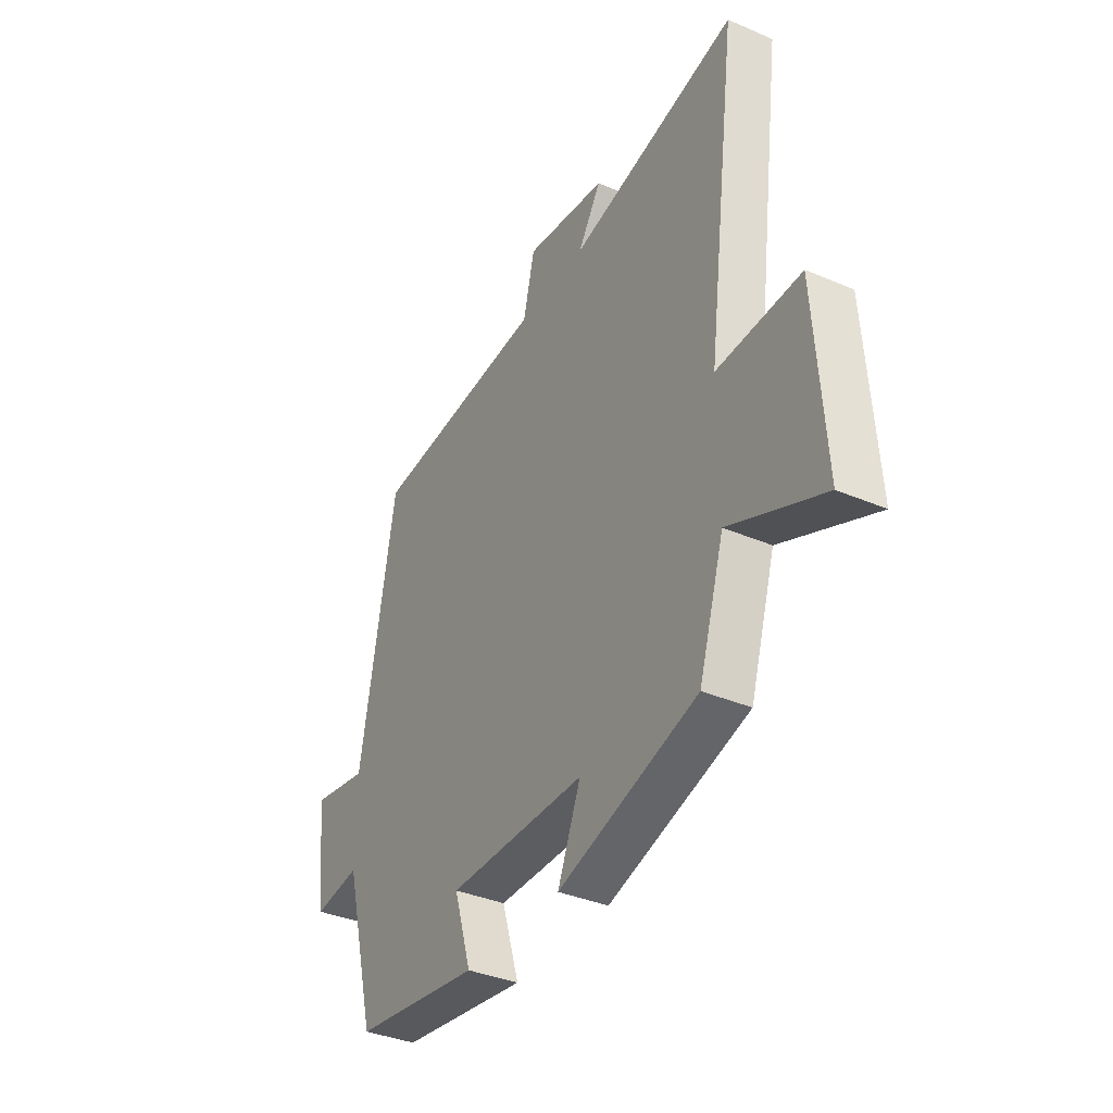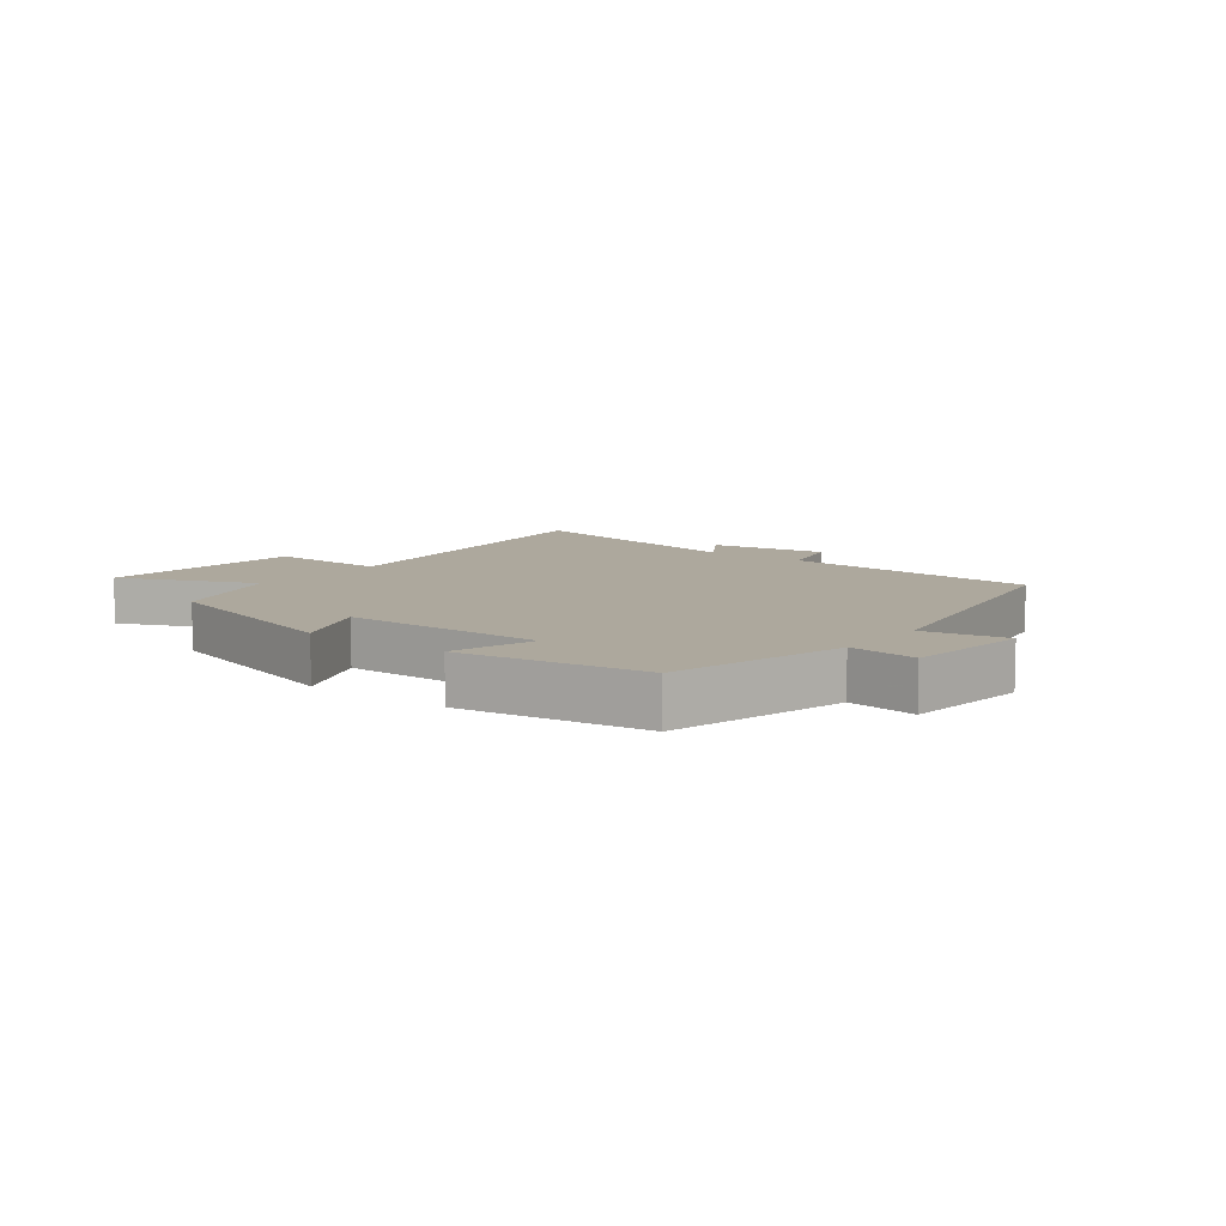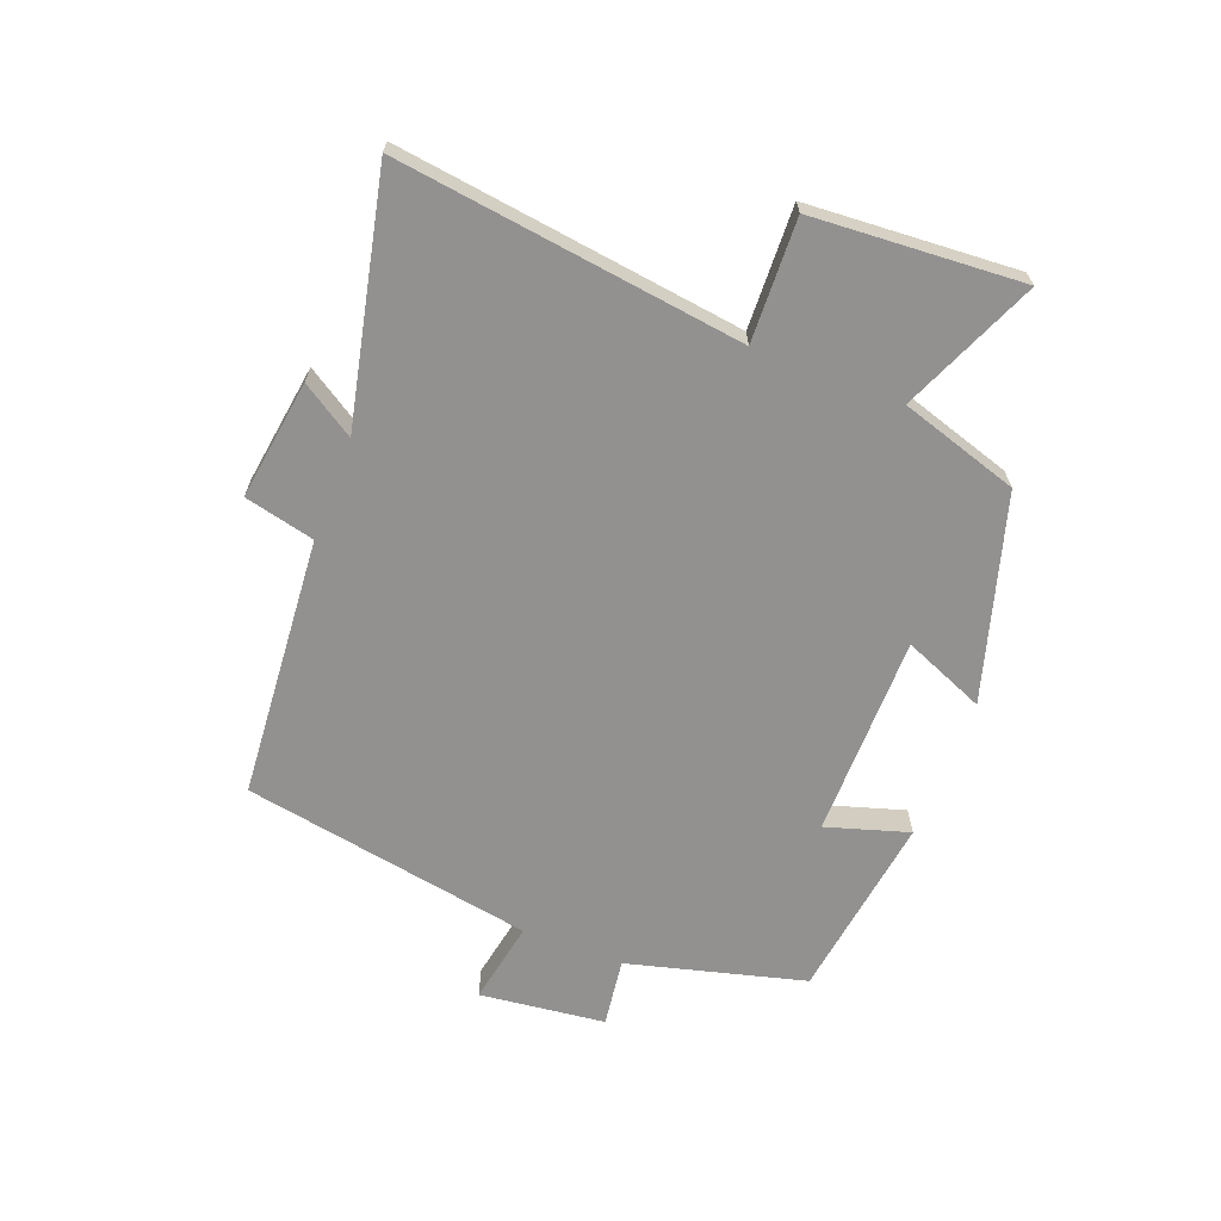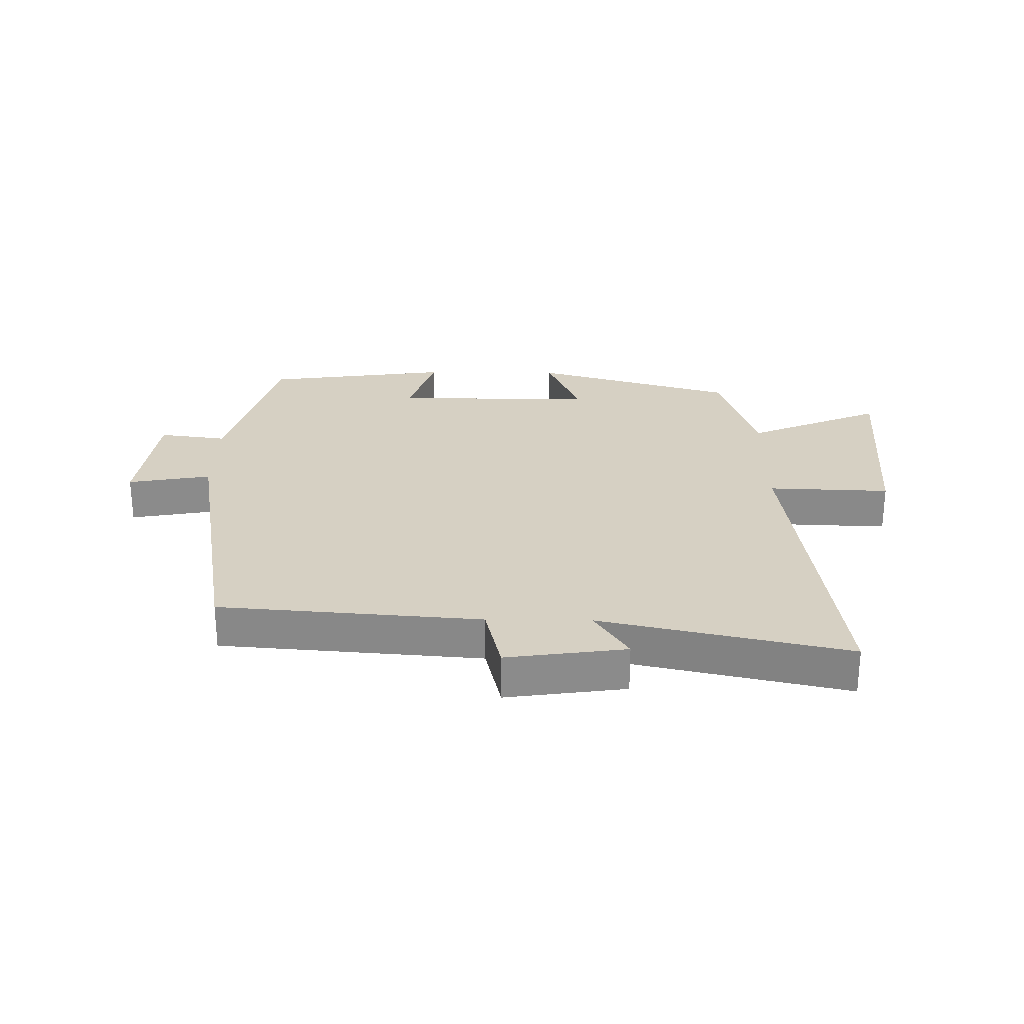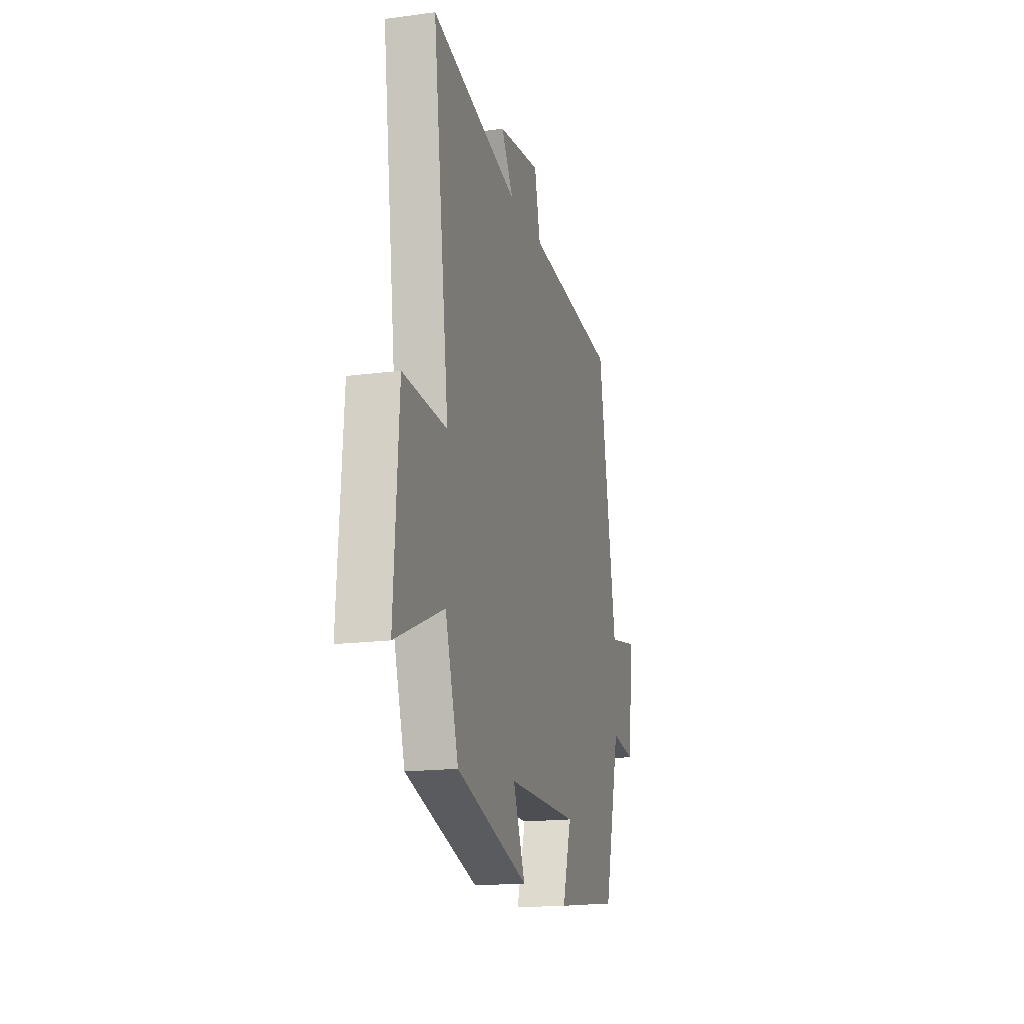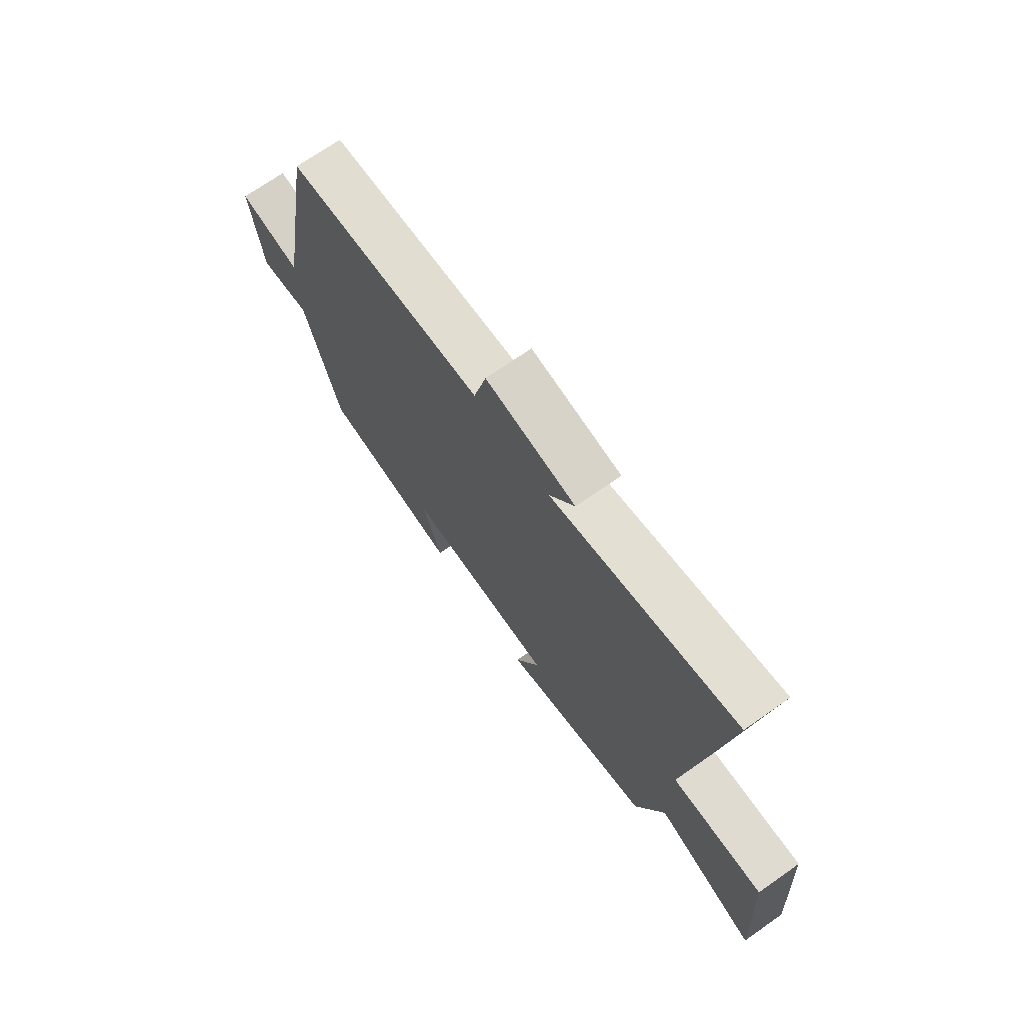
<metadata>
{"format":"obj","ext":"obj","renderer":"f3d","projection":"perspective","resolution":1024,"background":"white","views":[{"elev":-36.6,"azim":60.9,"up":"+Z"},{"elev":8.7,"azim":-142.5,"up":"+Y"},{"elev":-66.1,"azim":69.0,"up":"+Y"},{"elev":26.5,"azim":0.9,"up":"+Y"},{"elev":-17.4,"azim":104.8,"up":"+Z"},{"elev":71.2,"azim":55.0,"up":"+Z"}]}
</metadata>
<code>
v 0.574 0.07 0.588
v 0.5 0.07 0.027
v 0.698 0.07 0.034
v 0.72 0.07 -0.306
v 0.5 0.07 -0.211
v 0.44 0.07 -0.403
v 0.109 0.07 -0.5
v 0.164 0.07 -0.368
v -0.164 0.07 -0.366
v -0.123 0.07 -0.5
v -0.425 0.07 -0.457
v -0.5 0.07 -0.17
v -0.611 0.07 -0.185
v -0.635 0.07 0.019
v -0.5 0.07 -0.006
v -0.416 0.07 0.467
v 0.008 0.07 0.5
v 0.035 0.07 0.614
v 0.229 0.07 0.586
v 0.174 0.07 0.5
v 0.574 0 0.588
v 0.5 0 0.027
v 0.698 0 0.034
v 0.72 0 -0.306
v 0.5 0 -0.211
v 0.44 0 -0.403
v 0.109 0 -0.5
v 0.164 0 -0.368
v -0.164 0 -0.366
v -0.123 0 -0.5
v -0.425 0 -0.457
v -0.5 0 -0.17
v -0.611 0 -0.185
v -0.635 0 0.019
v -0.5 0 -0.006
v -0.416 0 0.467
v 0.008 0 0.5
v 0.035 0 0.614
v 0.229 0 0.586
v 0.174 0 0.5
f 17 18 19 20
f 15 16 17 20
f 15 20 1 2
f 12 13 14 15
f 12 15 2
f 9 10 11 12
f 8 9 12 2
f 5 6 7 8
f 5 8 2 3
f 3 4 5
f 40 39 38 37
f 40 37 36 35
f 22 21 40 35
f 35 34 33 32
f 22 35 32
f 32 31 30 29
f 22 32 29 28
f 28 27 26 25
f 23 22 28 25
f 25 24 23
f 1 21 22 2
f 2 22 23 3
f 3 23 24 4
f 4 24 25 5
f 5 25 26 6
f 6 26 27 7
f 7 27 28 8
f 8 28 29 9
f 9 29 30 10
f 10 30 31 11
f 11 31 32 12
f 12 32 33 13
f 13 33 34 14
f 14 34 35 15
f 15 35 36 16
f 16 36 37 17
f 17 37 38 18
f 18 38 39 19
f 19 39 40 20
f 20 40 21 1

</code>
